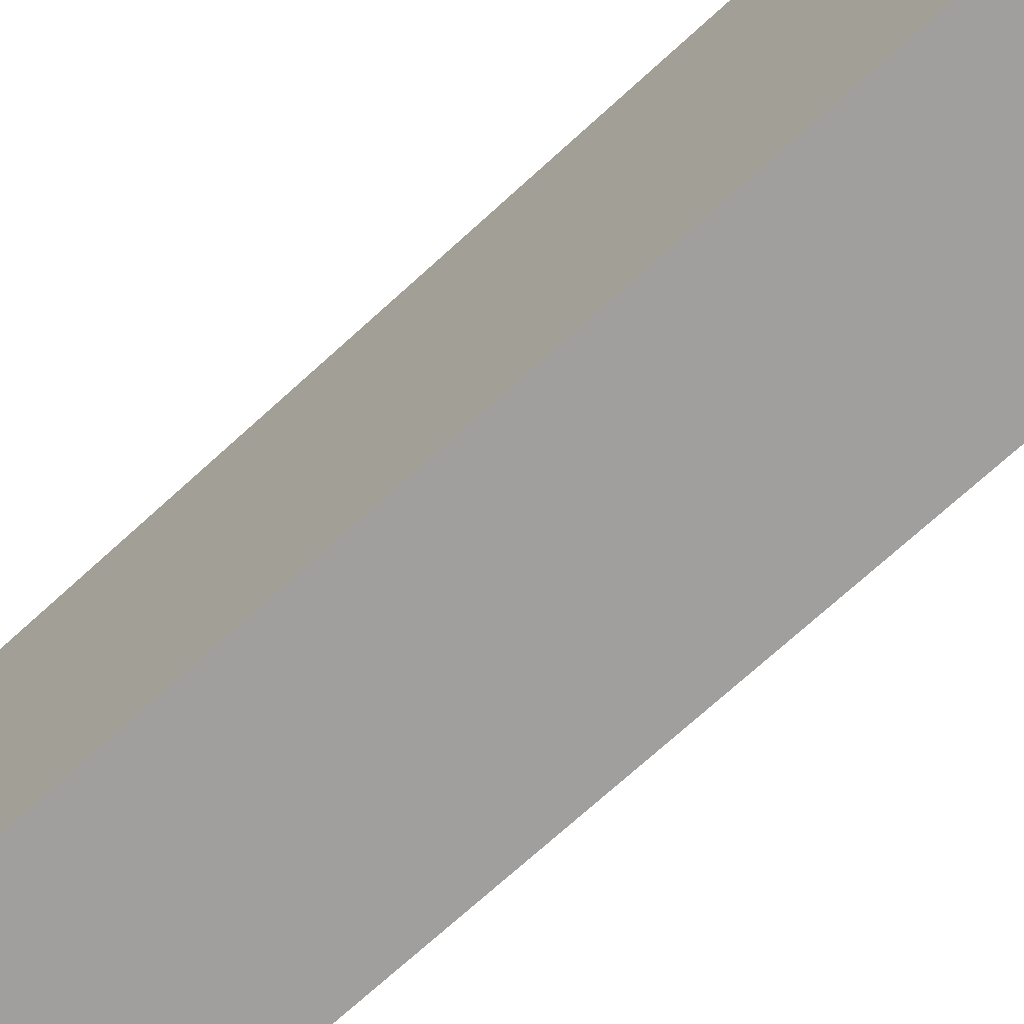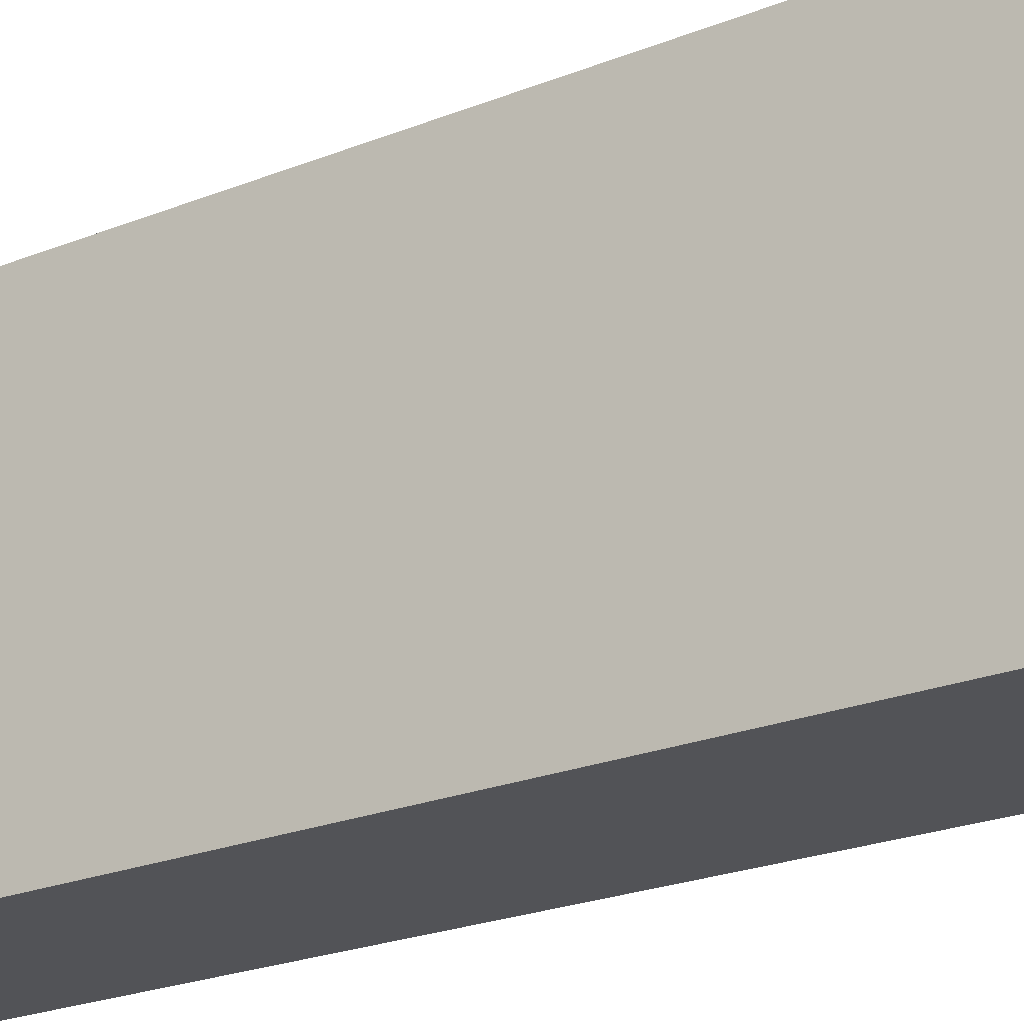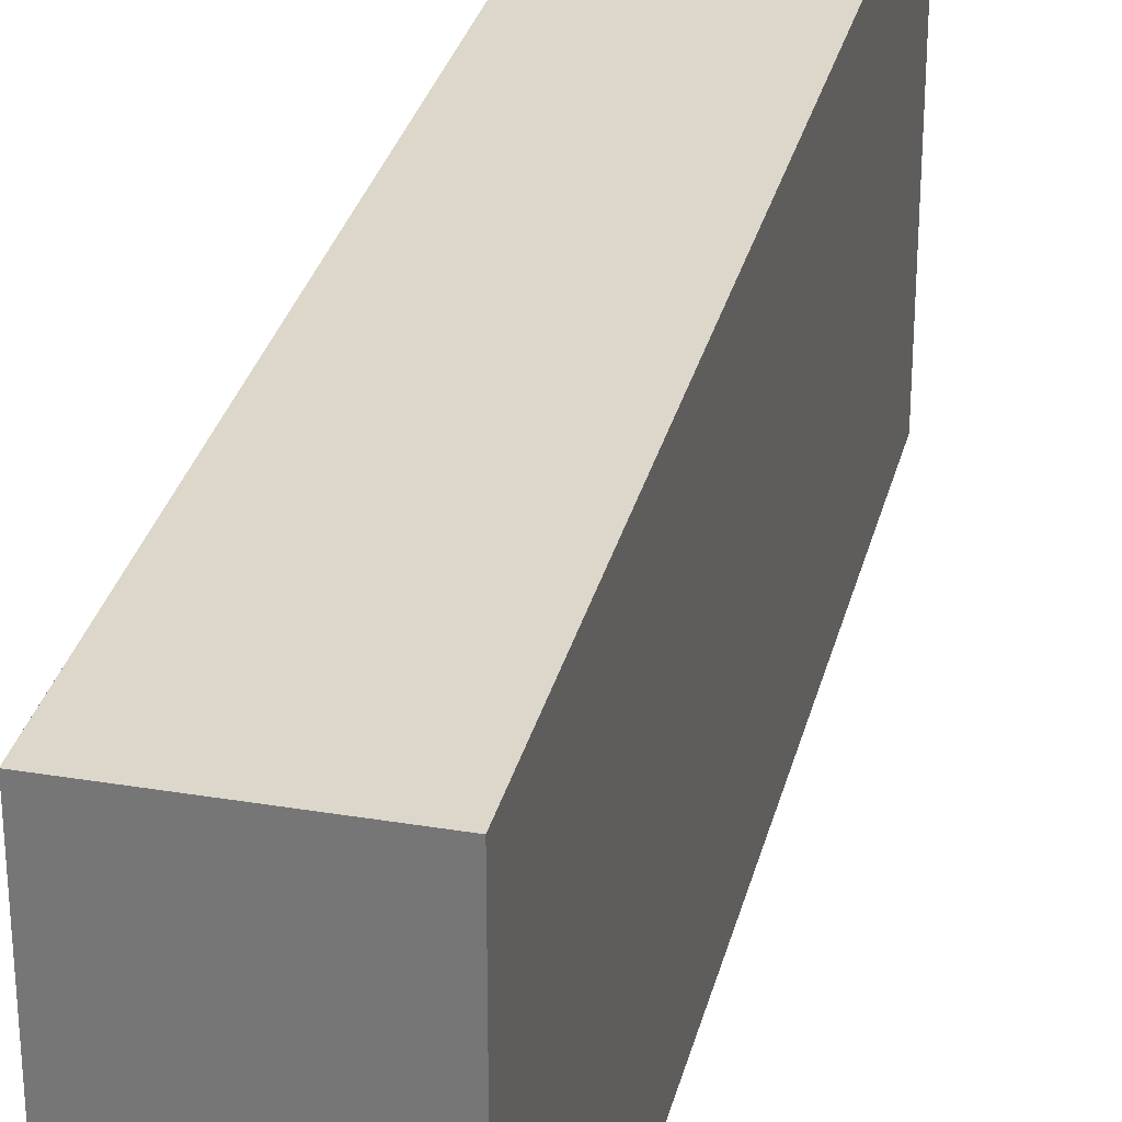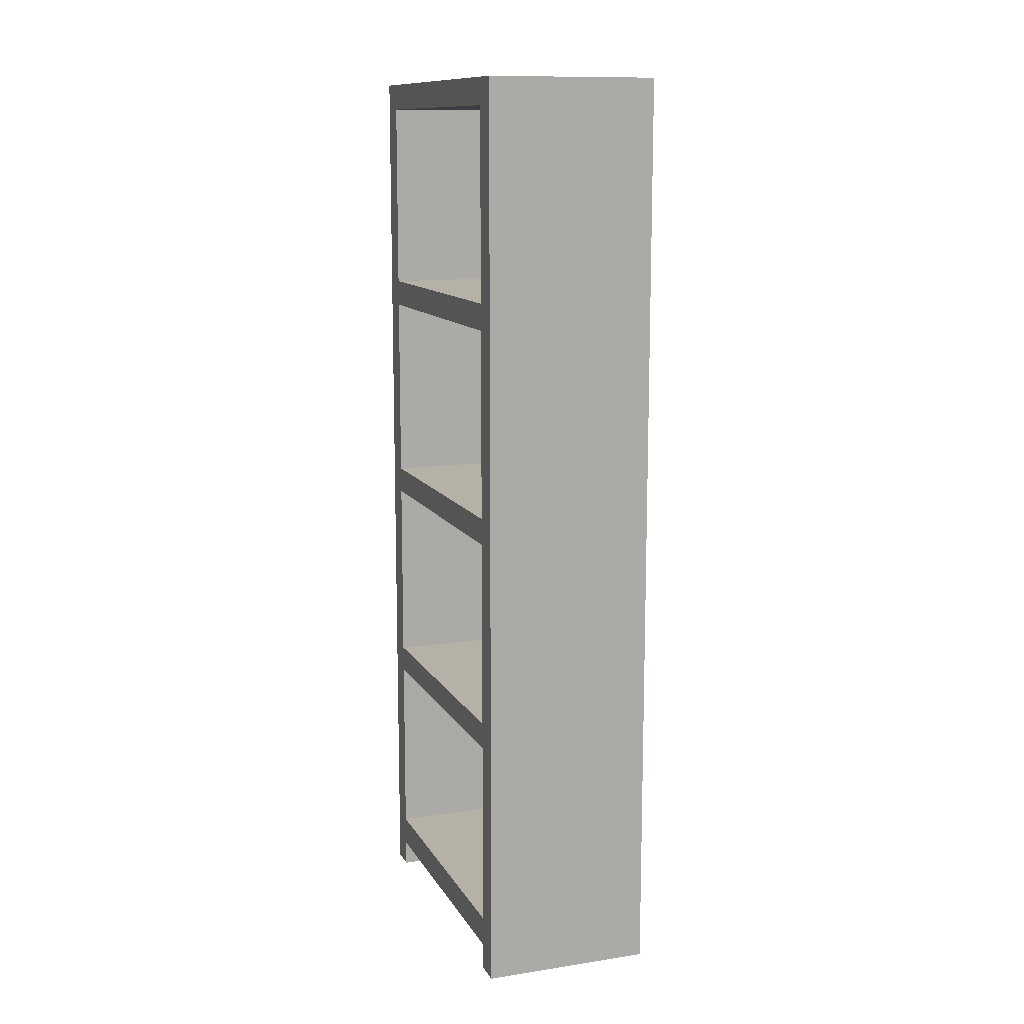
<metadata>
{"format":"obj","ext":"obj","renderer":"f3d","projection":"perspective","resolution":1024,"background":"white","views":[{"elev":-71.5,"azim":-47.6,"up":"+Z"},{"elev":-22.4,"azim":-54.8,"up":"+Z"},{"elev":30.7,"azim":-166.5,"up":"+Z"},{"elev":12.1,"azim":160.4,"up":"+Y"}]}
</metadata>
<code>
o Shelf
v -25.5 8.5 -1e-06
v -25.5 37 -3e-06
v -25.5 8.5 -4
v -25.5 37 -4
v 0 8.5 -1e-06
v 0 37 -3e-06
v -3.4e-05 8.5 -4
v -3.4e-05 37 -4
v -25.5 4 -4
v -25.5 4 -0
v -3.4e-05 4 -4
v 0 4 -0
v -3.4e-05 -4e-06 -52
v -25.5 41 -4
v -3.4e-05 41 -4
v 0 41 -3e-06
v -21.5 8.5 -4
v -21.5 37 -4
v -21.5 8.5 -1e-06
v -21.5 37 -3e-06
v -21.5 4 -4
v -21.5 4 -0
v -21.5 41 -4
v -21.5 41 -3e-06
v -25.5 37 -48
v -25.5 8.5 -48
v -21.5 8.5 -48
v -21.5 37 -48
v -3.4e-05 37 -48
v -21.5 4 -48
v -25.5 4 -48
v -3.4e-05 4 -48
v -3.4e-05 8.5 -48
v -21.5 -4e-06 -52
v -3.4e-05 41 -48
v -25.5 41 -48
v -25.5 37 -52
v -25.5 8.5 -52
v -21.5 8.5 -52
v -21.5 37 -52
v -3.4e-05 37 -52
v -21.5 4 -52
v -25.5 4 -52
v -3.4e-05 4 -52
v -3.4e-05 8.5 -52
v -3.4e-05 -4e-06 -48
v -3.4e-05 41 -52
v -25.5 41 -52
v -25.5 41 -3e-06
v -25.5 69.5 -5e-06
v -25.5 -4e-06 -48
v -25.5 69.5 -4
v -25.5 -4e-06 -52
v 0 69.5 -5e-06
v -21.5 -4e-06 -48
v -3.4e-05 69.5 -4
v -3.4e-05 73.5 -4
v -21.5 0 0
v -21.5 69.5 -4
v -3.4e-05 -0 -4
v -21.5 69.5 -5e-06
v -21.5 73.5 -4
v -25.5 69.5 -48
v 0 0 0
v -21.5 41 -48
v -21.5 69.5 -48
v -3.4e-05 69.5 -48
v -21.5 -0 -4
v -21.5 73.5 -48
v -25.5 69.5 -52
v -25.5 0 0
v -21.5 41 -52
v -21.5 69.5 -52
v -3.4e-05 69.5 -52
v -25.5 -0 -4
v -21.5 73.5 -52
v -3.4e-05 73.5 -52
v -25.5 73.5 -6e-06
v -25.5 102 -8e-06
v -25.5 73.5 -4
v -25.5 102 -4
v 0 73.5 -6e-06
v 0 102 -8e-06
v -3.4e-05 102 -4
v -25.5 106 -4
v -3.4e-05 106 -4
v -21.5 102 -4
v -21.5 73.5 -6e-06
v -21.5 102 -8e-06
v -25.5 102 -48
v -25.5 73.5 -48
v -21.5 102 -48
v -3.4e-05 102 -48
v -3.4e-05 73.5 -48
v -3.4e-05 106 -48
v -25.5 102 -52
v -25.5 73.5 -52
v -21.5 102 -52
v -3.4e-05 102 -52
v -3.4e-05 106 -52
v -25.5 106 -52
v -25.5 106 -8e-06
v -25.5 134.5 -1e-05
v -25.5 134.5 -4
v 0 106 -8e-06
v 0 134.5 -1e-05
v -3.4e-05 134.5 -4
v -25.5 138.5 -1e-05
v -25.5 138.5 -4
v -3.4e-05 138.5 -4
v 0 138.5 -1e-05
v -21.5 106 -4
v -21.5 134.5 -4
v -21.5 106 -8e-06
v -21.5 134.5 -1e-05
v -21.5 138.5 -4
v -21.5 138.5 -1e-05
v -25.5 134.5 -48
v -25.5 106 -48
v -21.5 106 -48
v -21.5 134.5 -48
v -3.4e-05 134.5 -48
v -21.5 138.5 -48
v -3.4e-05 138.5 -48
v -25.5 138.5 -48
v -25.5 134.5 -52
v -21.5 106 -52
v -21.5 134.5 -52
v -3.4e-05 134.5 -52
v -21.5 138.5 -52
v -3.4e-05 138.5 -52
v -25.5 138.5 -52
v 0.0375 85.94 -1
v 0.0375 89.56 -1
v 0.0375 85.94 -3
v 0.0375 89.56 -3
v 0.08751 118.4 -1
v 0.08751 122.1 -1
v 0.08751 118.4 -3
v 0.08751 122.1 -3
v 0.0375 53.44 -1
v 0.0375 57.06 -1
v 0.0375 53.44 -3
v 0.0375 57.06 -3
v 0.0375 20.94 -1
v 0.0375 24.56 -1
v 0.0375 20.94 -3
v 0.0375 24.56 -3
f 2 3 1
f 18 7 17
f 8 5 7
f 20 1 19
f 5 11 7
f 2 14 4
f 9 71 10
f 1 22 19
f 11 68 21
f 3 10 1
f 6 24 20
f 17 28 18
f 8 16 6
f 3 31 9
f 20 49 2
f 18 29 8
f 19 12 5
f 22 64 12
f 6 19 5
f 21 32 11
f 40 45 39
f 33 41 29
f 26 43 31
f 4 26 3
f 8 35 15
f 15 65 23
f 7 27 17
f 14 25 4
f 45 42 39
f 37 72 40
f 40 47 41
f 39 43 38
f 37 39 38
f 44 34 42
f 25 38 26
f 36 37 25
f 32 45 33
f 12 60 11
f 29 47 35
f 27 29 28
f 50 14 49
f 59 15 23
f 56 16 15
f 61 49 24
f 50 80 52
f 54 88 61
f 23 66 59
f 56 82 54
f 61 78 50
f 59 67 56
f 54 24 16
f 73 47 72
f 35 74 67
f 52 36 14
f 56 94 57
f 57 69 62
f 80 63 52
f 70 76 73
f 73 77 74
f 70 72 48
f 63 48 36
f 91 70 63
f 67 77 94
f 65 67 66
f 79 80 78
f 87 57 62
f 84 82 57
f 89 78 88
f 81 102 85
f 83 114 89
f 62 92 87
f 84 105 83
f 89 102 79
f 87 93 84
f 83 88 82
f 98 77 76
f 94 99 93
f 81 91 80
f 84 95 86
f 86 120 112
f 85 90 81
f 96 127 98
f 99 127 100
f 96 76 97
f 90 97 91
f 119 96 90
f 93 100 95
f 69 93 92
f 103 85 102
f 113 86 112
f 86 106 105
f 115 102 114
f 103 109 104
f 116 108 117
f 106 117 115
f 112 121 113
f 107 111 106
f 115 108 103
f 110 117 111
f 113 122 107
f 106 114 105
f 128 100 127
f 95 129 122
f 123 132 125
f 85 118 119
f 107 124 110
f 116 125 109
f 110 123 116
f 109 118 104
f 126 130 128
f 128 131 129
f 101 128 127
f 124 130 123
f 118 101 119
f 125 126 118
f 122 131 124
f 121 95 122
f 60 58 68
f 75 55 68
f 68 71 75
f 51 34 55
f 55 13 46
f 32 13 44
f 30 46 32
f 43 51 31
f 10 58 22
f 21 55 30
f 42 53 43
f 31 75 9
f 2 4 3
f 18 8 7
f 8 6 5
f 20 2 1
f 5 12 11
f 2 49 14
f 9 75 71
f 1 10 22
f 11 60 68
f 3 9 10
f 6 16 24
f 17 27 28
f 8 15 16
f 3 26 31
f 20 24 49
f 18 28 29
f 19 22 12
f 22 58 64
f 6 20 19
f 21 30 32
f 40 41 45
f 33 45 41
f 26 38 43
f 4 25 26
f 8 29 35
f 15 35 65
f 7 33 27
f 14 36 25
f 45 44 42
f 37 48 72
f 40 72 47
f 39 42 43
f 37 40 39
f 44 13 34
f 25 37 38
f 36 48 37
f 32 44 45
f 12 64 60
f 29 41 47
f 27 33 29
f 50 52 14
f 59 56 15
f 56 54 16
f 61 50 49
f 50 78 80
f 54 82 88
f 23 65 66
f 56 57 82
f 61 88 78
f 59 66 67
f 54 61 24
f 73 74 47
f 35 47 74
f 52 63 36
f 56 67 94
f 57 94 69
f 80 91 63
f 70 97 76
f 73 76 77
f 70 73 72
f 63 70 48
f 91 97 70
f 67 74 77
f 65 35 67
f 79 81 80
f 87 84 57
f 84 83 82
f 89 79 78
f 81 79 102
f 83 105 114
f 62 69 92
f 84 86 105
f 89 114 102
f 87 92 93
f 83 89 88
f 98 99 77
f 94 77 99
f 81 90 91
f 84 93 95
f 86 95 120
f 85 119 90
f 96 101 127
f 99 98 127
f 96 98 76
f 90 96 97
f 119 101 96
f 93 99 100
f 69 94 93
f 103 104 85
f 113 107 86
f 86 107 106
f 115 103 102
f 103 108 109
f 116 109 108
f 106 111 117
f 112 120 121
f 107 110 111
f 115 117 108
f 110 116 117
f 113 121 122
f 106 115 114
f 128 129 100
f 95 100 129
f 123 130 132
f 85 104 118
f 107 122 124
f 116 123 125
f 110 124 123
f 109 125 118
f 126 132 130
f 128 130 131
f 101 126 128
f 124 131 130
f 118 126 101
f 125 132 126
f 122 129 131
f 121 120 95
f 60 64 58
f 75 51 55
f 68 58 71
f 51 53 34
f 55 34 13
f 32 46 13
f 30 55 46
f 43 53 51
f 10 71 58
f 21 68 55
f 42 34 53
f 31 51 75
f 33 7 11
f 11 32 33
f 133 135 134
f 135 136 134
f 137 139 138
f 139 140 138
f 141 143 142
f 143 144 142
f 145 147 146
f 147 148 146
o UCX_001
v -3.4e-05 -4e-06 -52
v -25.5 37 -48
v -25.5 8.5 -48
v -21.5 8.5 -48
v -21.5 37 -48
v -3.4e-05 37 -48
v -21.5 4 -48
v -25.5 4 -48
v -3.4e-05 4 -48
v -3.4e-05 8.5 -48
v -21.5 -4e-06 -52
v -3.4e-05 41 -48
v -25.5 41 -48
v -25.5 37 -52
v -25.5 8.5 -52
v -21.5 8.5 -52
v -21.5 37 -52
v -3.4e-05 37 -52
v -21.5 4 -52
v -25.5 4 -52
v -3.4e-05 4 -52
v -3.4e-05 8.5 -52
v -3.4e-05 -4e-06 -48
v -3.4e-05 41 -52
v -25.5 41 -52
v -25.5 -4e-06 -48
v -25.5 -4e-06 -52
v -21.5 -4e-06 -48
v -25.5 69.5 -48
v -21.5 41 -48
v -21.5 69.5 -48
v -3.4e-05 69.5 -48
v -21.5 73.5 -48
v -25.5 69.5 -52
v -21.5 41 -52
v -21.5 69.5 -52
v -3.4e-05 69.5 -52
v -21.5 73.5 -52
v -3.4e-05 73.5 -52
v -25.5 102 -48
v -25.5 73.5 -48
v -21.5 102 -48
v -3.4e-05 102 -48
v -3.4e-05 73.5 -48
v -3.4e-05 106 -48
v -25.5 102 -52
v -25.5 73.5 -52
v -21.5 102 -52
v -3.4e-05 102 -52
v -3.4e-05 106 -52
v -25.5 106 -52
v -25.5 134.5 -48
v -25.5 106 -48
v -21.5 106 -48
v -21.5 134.5 -48
v -3.4e-05 134.5 -48
v -3.4e-05 138.5 -48
v -25.5 138.5 -48
v -25.5 134.5 -52
v -21.5 106 -52
v -21.5 134.5 -52
v -3.4e-05 134.5 -52
v -21.5 138.5 -52
v -3.4e-05 138.5 -52
v -25.5 138.5 -52
f 165 170 164
f 158 166 154
f 151 168 156
f 164 158 152
f 170 167 164
f 162 183 165
f 165 172 166
f 164 168 163
f 162 164 163
f 169 159 167
f 150 163 151
f 161 162 150
f 157 170 158
f 154 172 160
f 152 154 153
f 184 172 183
f 160 185 180
f 182 186 184
f 184 187 185
f 182 183 173
f 177 173 161
f 189 182 177
f 180 187 192
f 178 180 179
f 196 187 186
f 192 197 191
f 194 208 196
f 197 208 198
f 194 186 195
f 188 195 189
f 201 194 188
f 191 198 193
f 181 191 190
f 209 198 208
f 193 210 204
f 207 211 209
f 209 212 210
f 199 209 208
f 200 199 201
f 206 207 200
f 204 212 205
f 203 193 204
f 174 159 176
f 176 149 171
f 157 149 169
f 155 171 157
f 168 174 156
f 167 175 168
f 165 166 170
f 158 170 166
f 151 163 168
f 164 170 158
f 170 169 167
f 162 173 183
f 165 183 172
f 164 167 168
f 162 165 164
f 169 149 159
f 150 162 163
f 161 173 162
f 157 169 170
f 154 166 172
f 152 158 154
f 184 185 172
f 160 172 185
f 182 195 186
f 184 186 187
f 182 184 183
f 177 182 173
f 189 195 182
f 180 185 187
f 178 160 180
f 196 197 187
f 192 187 197
f 194 199 208
f 197 196 208
f 194 196 186
f 188 194 195
f 201 199 194
f 191 197 198
f 181 192 191
f 209 210 198
f 193 198 210
f 207 213 211
f 209 211 212
f 199 207 209
f 200 207 199
f 206 213 207
f 204 210 212
f 203 202 193
f 174 175 159
f 176 159 149
f 157 171 149
f 155 176 171
f 168 175 174
f 167 159 175
o UCX_002
v -25.5 8.5 -1e-06
v -25.5 37 -3e-06
v -25.5 8.5 -4
v -25.5 37 -4
v 0 8.5 -1e-06
v 0 37 -3e-06
v -3.4e-05 8.5 -4
v -3.4e-05 37 -4
v -25.5 4 -4
v -25.5 4 -0
v -3.4e-05 4 -4
v 0 4 -0
v -25.5 41 -4
v -3.4e-05 41 -4
v 0 41 -3e-06
v -21.5 8.5 -4
v -21.5 37 -4
v -21.5 8.5 -1e-06
v -21.5 37 -3e-06
v -21.5 4 -4
v -21.5 4 -0
v -21.5 41 -4
v -21.5 41 -3e-06
v -25.5 41 -3e-06
v -25.5 69.5 -5e-06
v -25.5 69.5 -4
v 0 69.5 -5e-06
v -3.4e-05 69.5 -4
v -3.4e-05 73.5 -4
v -21.5 0 0
v -21.5 69.5 -4
v -3.4e-05 -0 -4
v -21.5 69.5 -5e-06
v -21.5 73.5 -4
v 0 0 0
v -21.5 -0 -4
v -25.5 0 0
v -25.5 -0 -4
v -25.5 73.5 -6e-06
v -25.5 102 -8e-06
v -25.5 73.5 -4
v -25.5 102 -4
v 0 73.5 -6e-06
v 0 102 -8e-06
v -3.4e-05 102 -4
v -25.5 106 -4
v -3.4e-05 106 -4
v -21.5 102 -4
v -21.5 73.5 -6e-06
v -21.5 102 -8e-06
v -25.5 106 -8e-06
v -25.5 134.5 -1e-05
v -25.5 134.5 -4
v 0 106 -8e-06
v 0 134.5 -1e-05
v -3.4e-05 134.5 -4
v -25.5 138.5 -1e-05
v -25.5 138.5 -4
v -3.4e-05 138.5 -4
v 0 138.5 -1e-05
v -21.5 106 -4
v -21.5 134.5 -4
v -21.5 106 -8e-06
v -21.5 134.5 -1e-05
v -21.5 138.5 -1e-05
f 215 216 214
f 230 220 229
f 221 218 220
f 232 214 231
f 218 224 220
f 215 226 217
f 222 250 223
f 214 234 231
f 224 249 233
f 216 223 214
f 219 236 232
f 221 228 219
f 232 237 215
f 231 225 218
f 234 248 225
f 219 231 218
f 225 245 224
f 238 226 237
f 244 227 235
f 241 228 227
f 246 237 236
f 238 254 239
f 240 262 246
f 241 256 240
f 246 252 238
f 240 236 228
f 253 254 252
f 261 242 247
f 258 256 242
f 263 252 262
f 255 264 259
f 257 276 263
f 258 267 257
f 263 264 253
f 257 262 256
f 265 259 264
f 275 260 274
f 260 268 267
f 277 264 276
f 265 271 266
f 268 278 277
f 269 273 268
f 277 270 265
f 268 276 267
f 245 243 249
f 223 243 234
f 215 217 216
f 230 221 220
f 221 219 218
f 232 215 214
f 218 225 224
f 215 237 226
f 222 251 250
f 214 223 234
f 224 245 249
f 216 222 223
f 219 228 236
f 221 227 228
f 232 236 237
f 231 234 225
f 234 243 248
f 219 232 231
f 225 248 245
f 238 239 226
f 244 241 227
f 241 240 228
f 246 238 237
f 238 252 254
f 240 256 262
f 241 242 256
f 246 262 252
f 240 246 236
f 253 255 254
f 261 258 242
f 258 257 256
f 263 253 252
f 255 253 264
f 257 267 276
f 258 260 267
f 263 276 264
f 257 263 262
f 265 266 259
f 275 269 260
f 260 269 268
f 277 265 264
f 265 270 271
f 268 273 278
f 269 272 273
f 277 278 270
f 268 277 276
f 245 248 243
f 223 250 243
o UCX_003
v -25.5 8.5 -4
v -25.5 37 -4
v -25.5 4 -4
v -25.5 41 -4
v -21.5 8.5 -4
v -21.5 37 -4
v -21.5 4 -4
v -21.5 41 -4
v -25.5 37 -48
v -25.5 8.5 -48
v -21.5 8.5 -48
v -21.5 37 -48
v -21.5 4 -48
v -25.5 4 -48
v -25.5 41 -48
v -25.5 -4e-06 -48
v -25.5 69.5 -4
v -21.5 -4e-06 -48
v -21.5 69.5 -4
v -21.5 73.5 -4
v -25.5 69.5 -48
v -21.5 41 -48
v -21.5 69.5 -48
v -21.5 -0 -4
v -21.5 73.5 -48
v -25.5 -0 -4
v -25.5 73.5 -4
v -25.5 102 -4
v -25.5 106 -4
v -21.5 102 -4
v -25.5 102 -48
v -25.5 73.5 -48
v -21.5 102 -48
v -25.5 134.5 -4
v -25.5 138.5 -4
v -21.5 106 -4
v -21.5 134.5 -4
v -25.5 134.5 -48
v -25.5 106 -48
v -21.5 106 -48
v -21.5 134.5 -48
v -25.5 138.5 -48
f 283 290 284
f 279 292 281
f 280 288 279
f 282 287 280
f 286 301 297
f 295 293 282
f 305 299 295
f 298 311 308
f 306 310 305
f 307 309 306
f 314 319 315
f 307 316 317
f 313 316 312
f 285 296 291
f 292 304 281
f 283 289 290
f 279 288 292
f 280 287 288
f 282 293 287
f 286 300 301
f 295 299 293
f 305 310 299
f 298 303 311
f 306 309 310
f 307 317 309
f 314 318 319
f 307 312 316
f 313 320 316
f 285 302 296
f 292 294 304
o UCX_004
v -3.4e-05 8.5 -4
v -3.4e-05 4 -4
v -21.5 8.5 -4
v -21.5 4 -4
v -21.5 8.5 -48
v -21.5 4 -48
v -3.4e-05 4 -48
v -3.4e-05 8.5 -48
f 324 327 322
f 322 328 321
f 321 325 323
f 324 326 327
f 322 327 328
f 321 328 325
o UCX_005
v -21.5 41 -48
v -3.4e-05 41 -48
v -3.4e-05 37 -48
v -21.5 37 -48
v -21.5 41 -4
v -21.5 37 -4
v -3.4e-05 41 -4
v -3.4e-05 37 -4
f 335 329 333
f 336 330 335
f 334 331 336
f 335 330 329
f 336 331 330
f 334 332 331
o UCX_006
v -3.4e-05 73.5 -48
v -21.5 73.5 -48
v -3.4e-05 69.5 -48
v -21.5 69.5 -48
v -21.5 73.5 -4
v -21.5 69.5 -4
v -3.4e-05 73.5 -4
v -3.4e-05 69.5 -4
f 343 338 341
f 344 337 343
f 342 339 344
f 343 337 338
f 344 339 337
f 342 340 339
o UCX_007
v -21.5 106 -48
v -21.5 106 -4
v -3.4e-05 106 -48
v -3.4e-05 102 -48
v -21.5 102 -48
v -21.5 102 -4
v -3.4e-05 106 -4
v -3.4e-05 102 -4
f 351 345 346
f 352 347 351
f 350 348 352
f 351 347 345
f 352 348 347
f 350 349 348
o UCX_000
v -21.5 138.5 -1e-05
v -21.5 138.5 -4
v -21.5 134.5 -4
v 0 138.5 -1e-05
v -3.4e-05 138.5 -4
v -25.5 138.5 -4
v -25.5 138.5 -1e-05
v -3.4e-05 134.5 -4
v -21.5 134.5 -48
v -3.4e-05 134.5 -48
v -21.5 138.5 -48
v -3.4e-05 138.5 -48
v -25.5 138.5 -48
v -21.5 138.5 -52
v -3.4e-05 138.5 -52
v -25.5 138.5 -52
f 355 362 360
f 357 353 356
f 354 359 353
f 363 368 365
f 360 364 357
f 354 365 358
f 357 363 354
f 364 366 363
f 355 361 362
f 357 354 353
f 354 358 359
f 363 366 368
f 360 362 364
f 354 363 365
f 357 364 363
f 364 367 366

</code>
